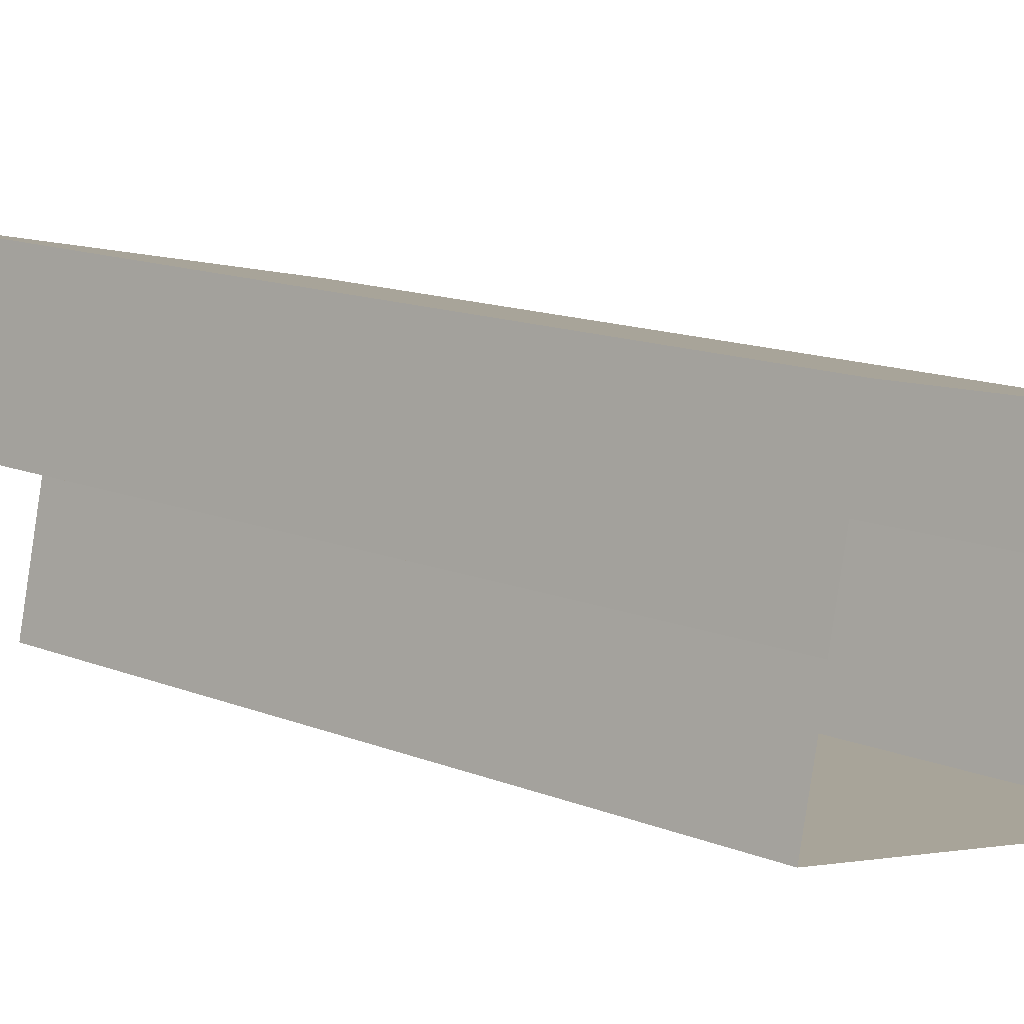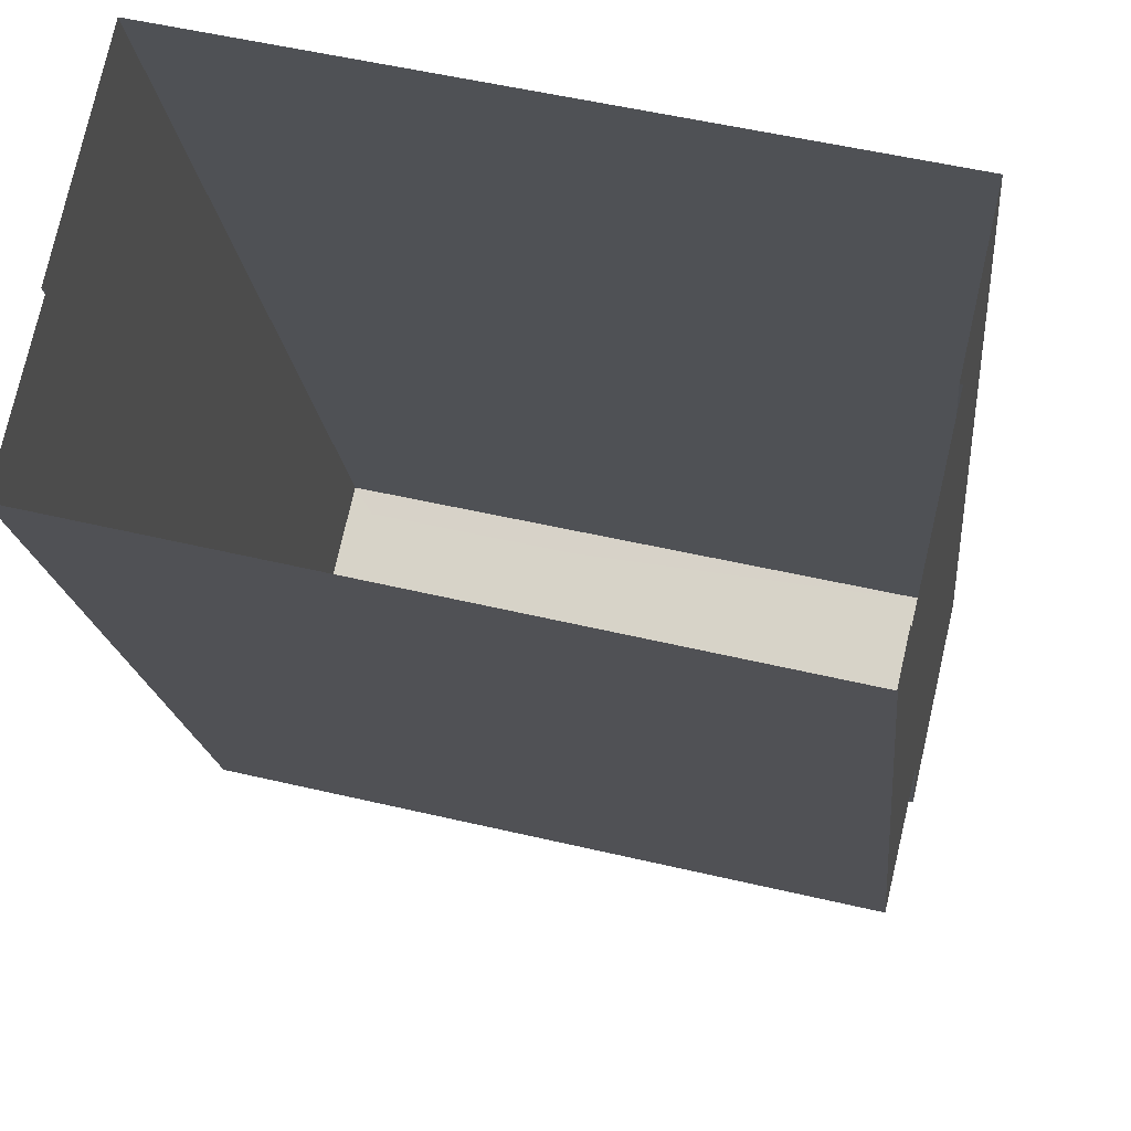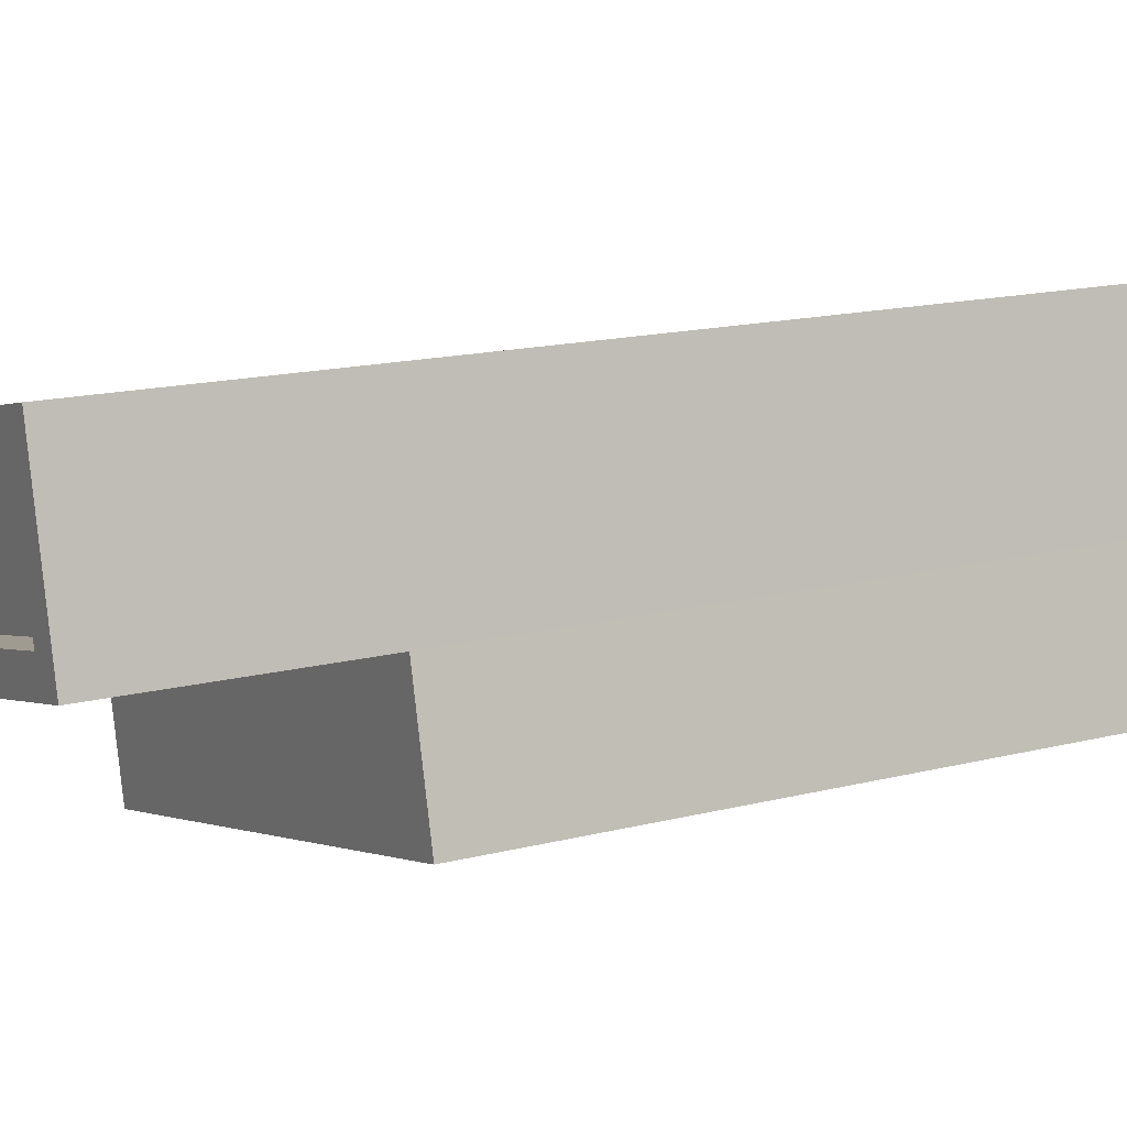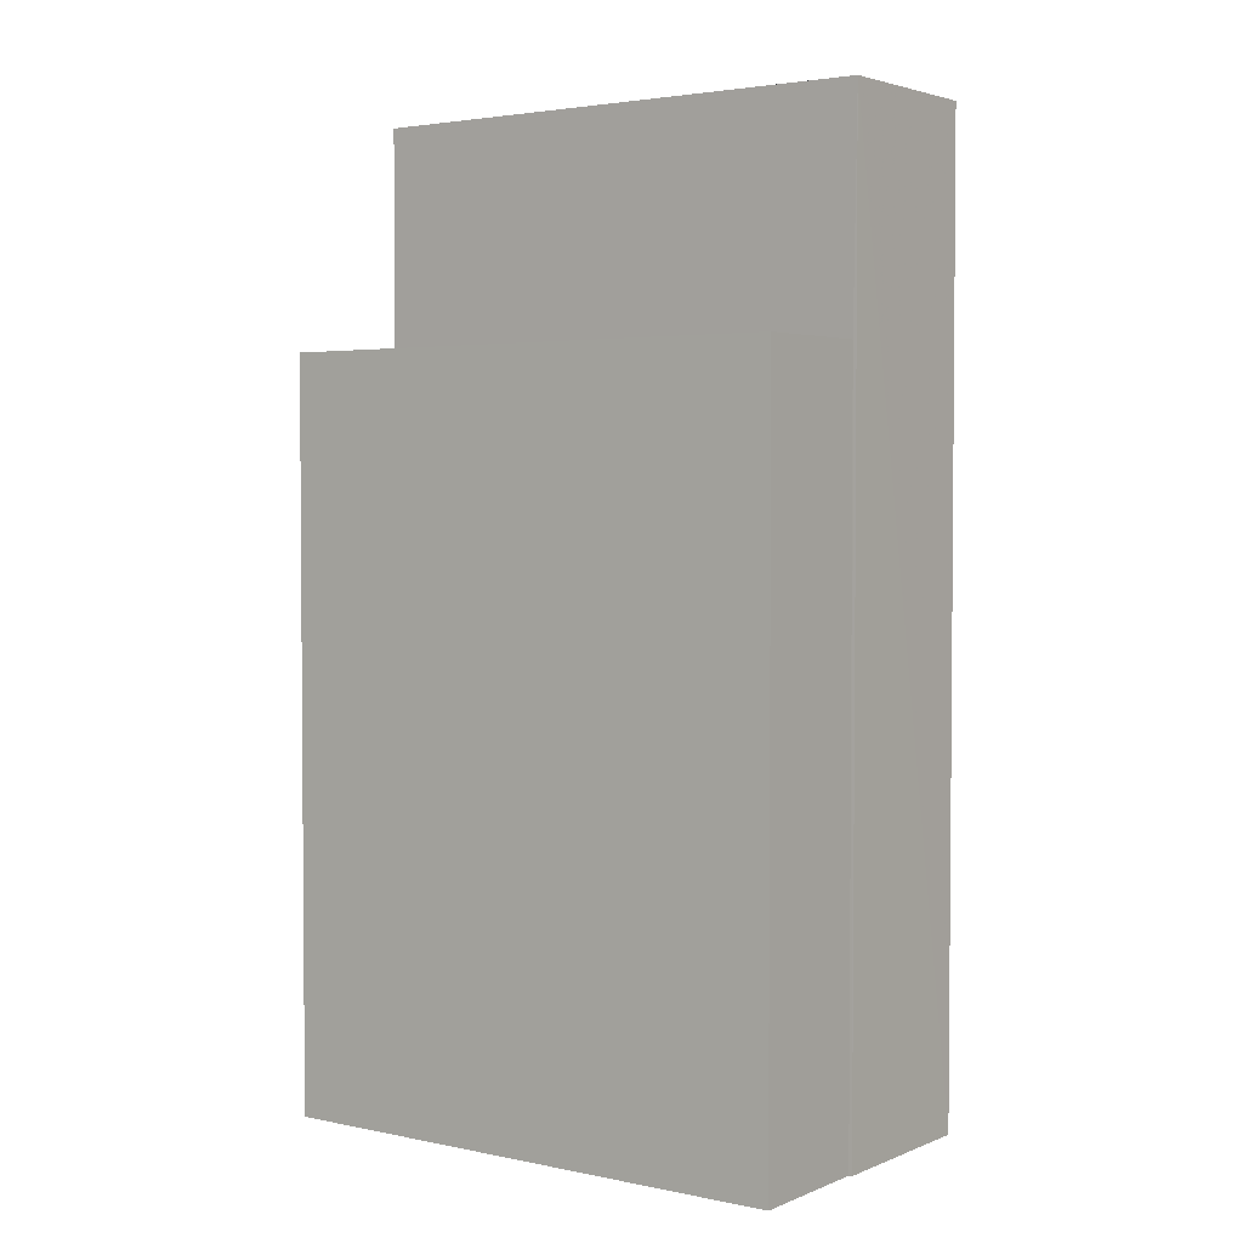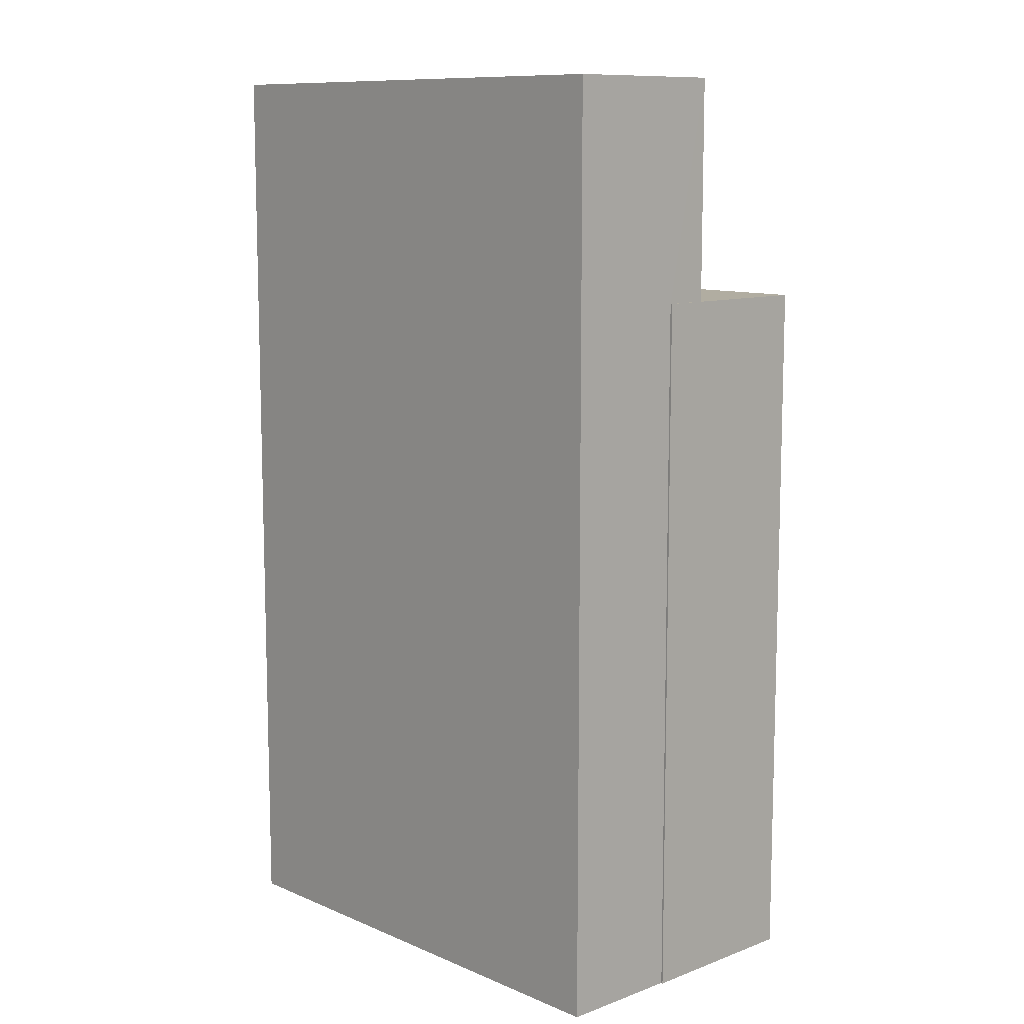
<metadata>
{"format":"obj","ext":"obj","renderer":"f3d","projection":"perspective","resolution":1024,"background":"white","views":[{"elev":14.6,"azim":130.4,"up":"+Y"},{"elev":-15.6,"azim":-175.1,"up":"+Y"},{"elev":14.9,"azim":60.8,"up":"+Y"},{"elev":3.0,"azim":49.2,"up":"+Z"},{"elev":10.4,"azim":-120.2,"up":"+Z"}]}
</metadata>
<code>
v -8748 -3.609e+04 9.609
v -8748 -3.609e+04 9.609
v -8747 -3.61e+04 9.608
v -8740 -3.609e+04 9.604
v -8740 -3.609e+04 9.605
v -8748 -3.609e+04 9.61
v -8741 -3.609e+04 9.606
v -8740 -3.609e+04 9.605
v -8740 -3.609e+04 20.39
v -8748 -3.609e+04 20.39
v -8747 -3.61e+04 20.39
v -8748 -3.609e+04 20.39
v -8740 -3.609e+04 20.39
v -8748 -3.609e+04 20.39
v -8747 -3.609e+04 23.72
v -8748 -3.609e+04 23.72
v -8740 -3.609e+04 23.71
v -8740 -3.609e+04 23.71
v -8740 -3.609e+04 23.11
v -8748 -3.609e+04 23.12
v -8747 -3.609e+04 23.12
v -8741 -3.609e+04 23.11
v -8748 -3.609e+04 23.72
v -8740 -3.609e+04 23.71
v -8741 -3.609e+04 23.71
v -8748 -3.609e+04 23.72
f 1 2 3
f 4 3 5
f 2 6 7
f 8 5 7
f 3 2 5
f 5 2 7
f 9 10 11
f 11 10 12
f 9 13 10
f 12 10 14
f 15 16 17
f 18 15 17
f 19 20 21
f 19 22 20
f 15 23 16
f 17 24 25
f 18 17 25
f 25 24 23
f 26 23 15
f 25 23 26
f 14 1 12
f 14 2 1
f 5 9 4
f 5 13 9
f 9 3 4
f 9 11 3
f 11 1 3
f 11 12 1
f 10 16 14
f 2 14 6
f 6 14 23
f 14 16 23
f 24 7 6
f 23 24 6
f 17 8 7
f 24 17 7
f 16 13 17
f 17 13 8
f 16 10 13
f 8 13 5
f 18 19 21
f 15 18 21
f 15 21 20
f 26 15 20
f 25 20 22
f 25 26 20
f 18 22 19
f 18 25 22

</code>
